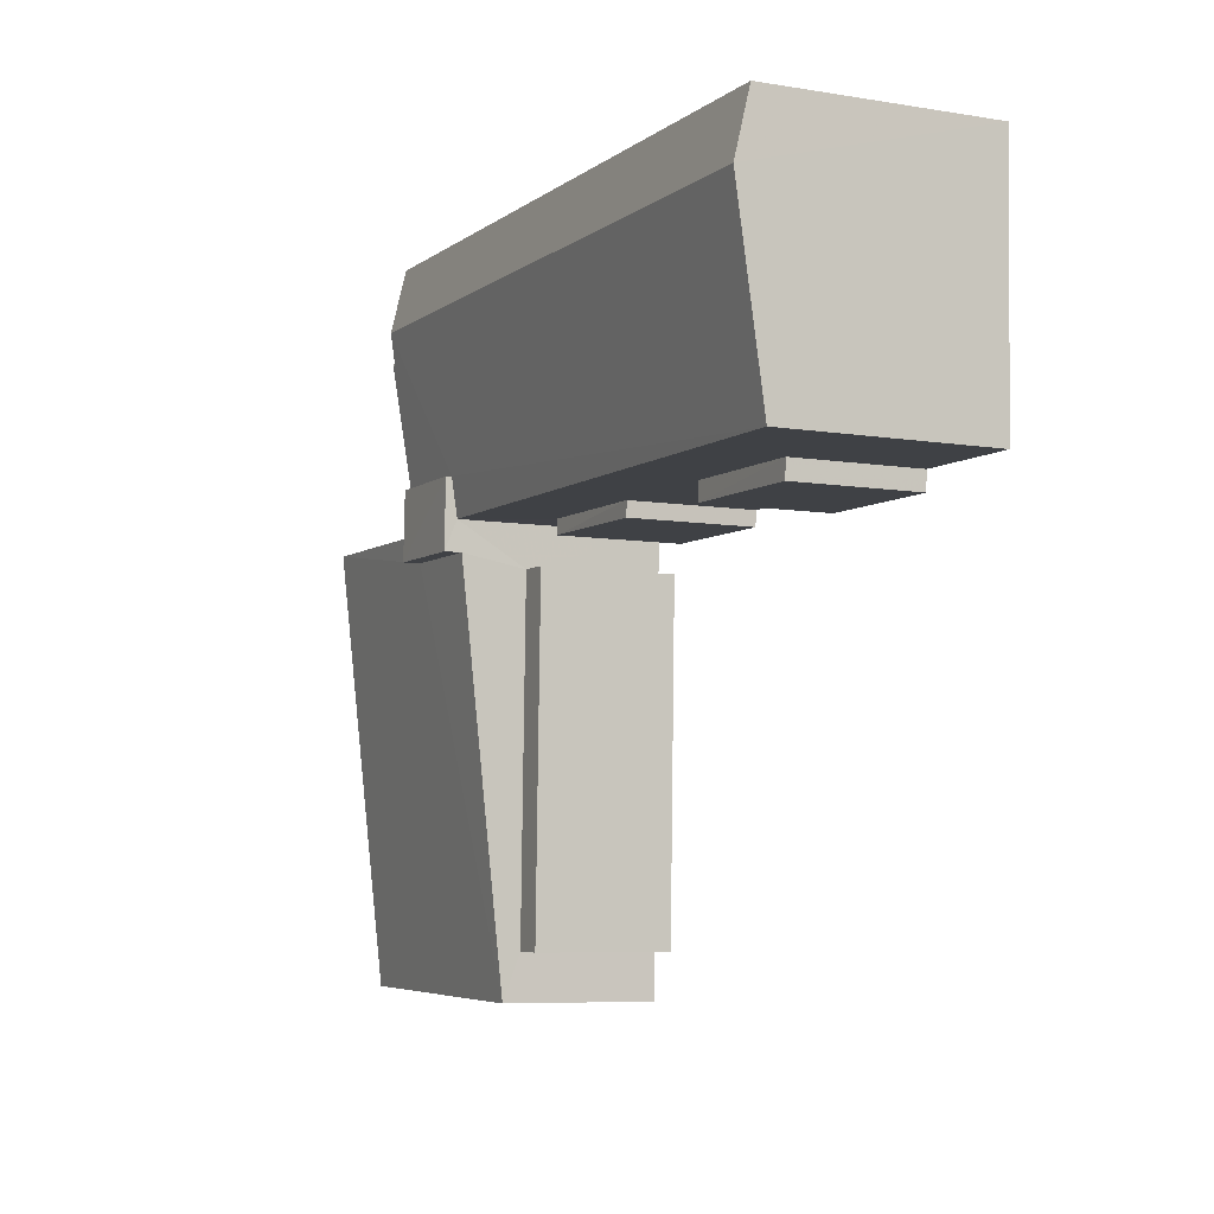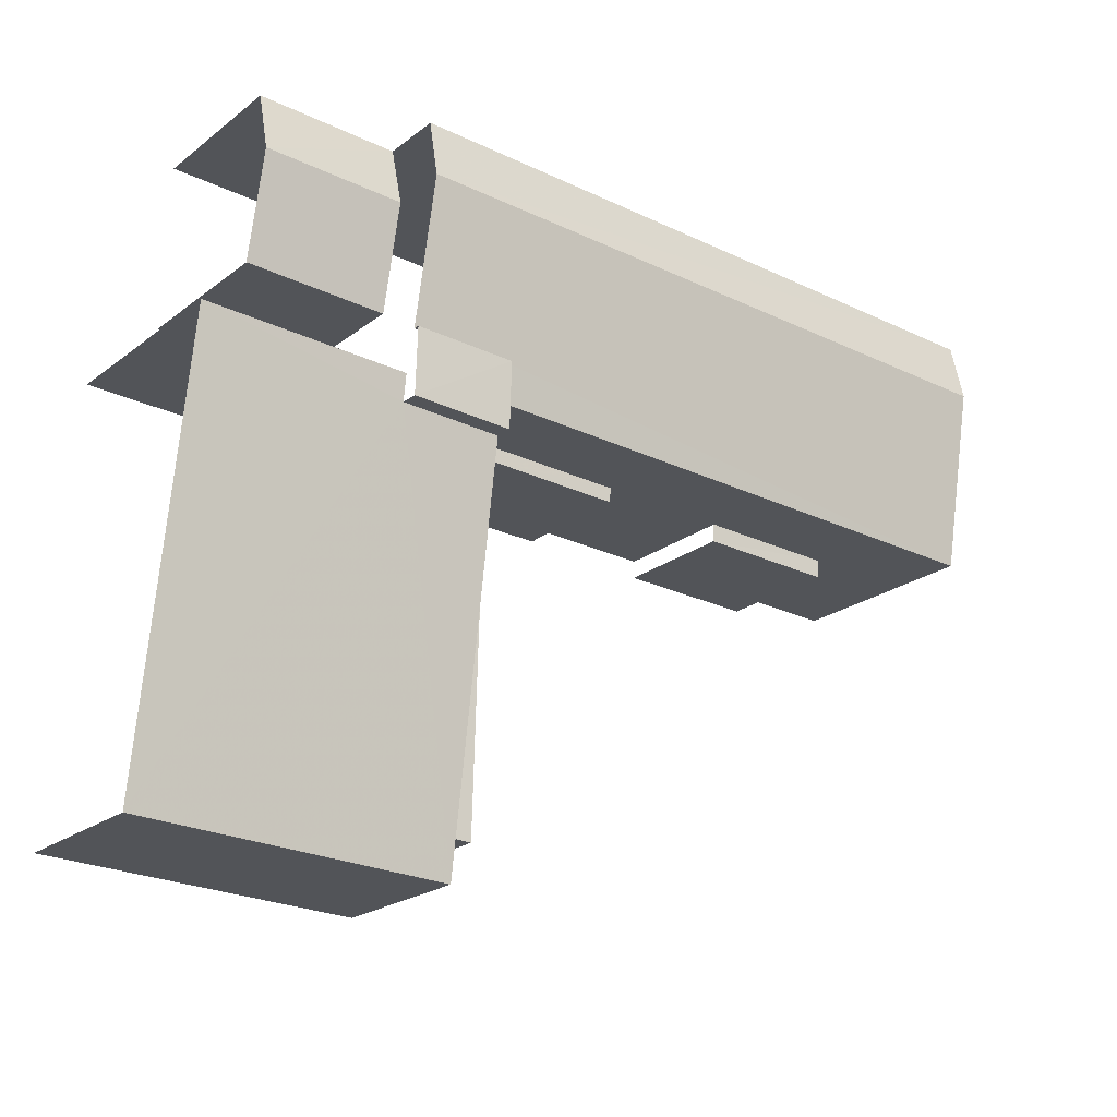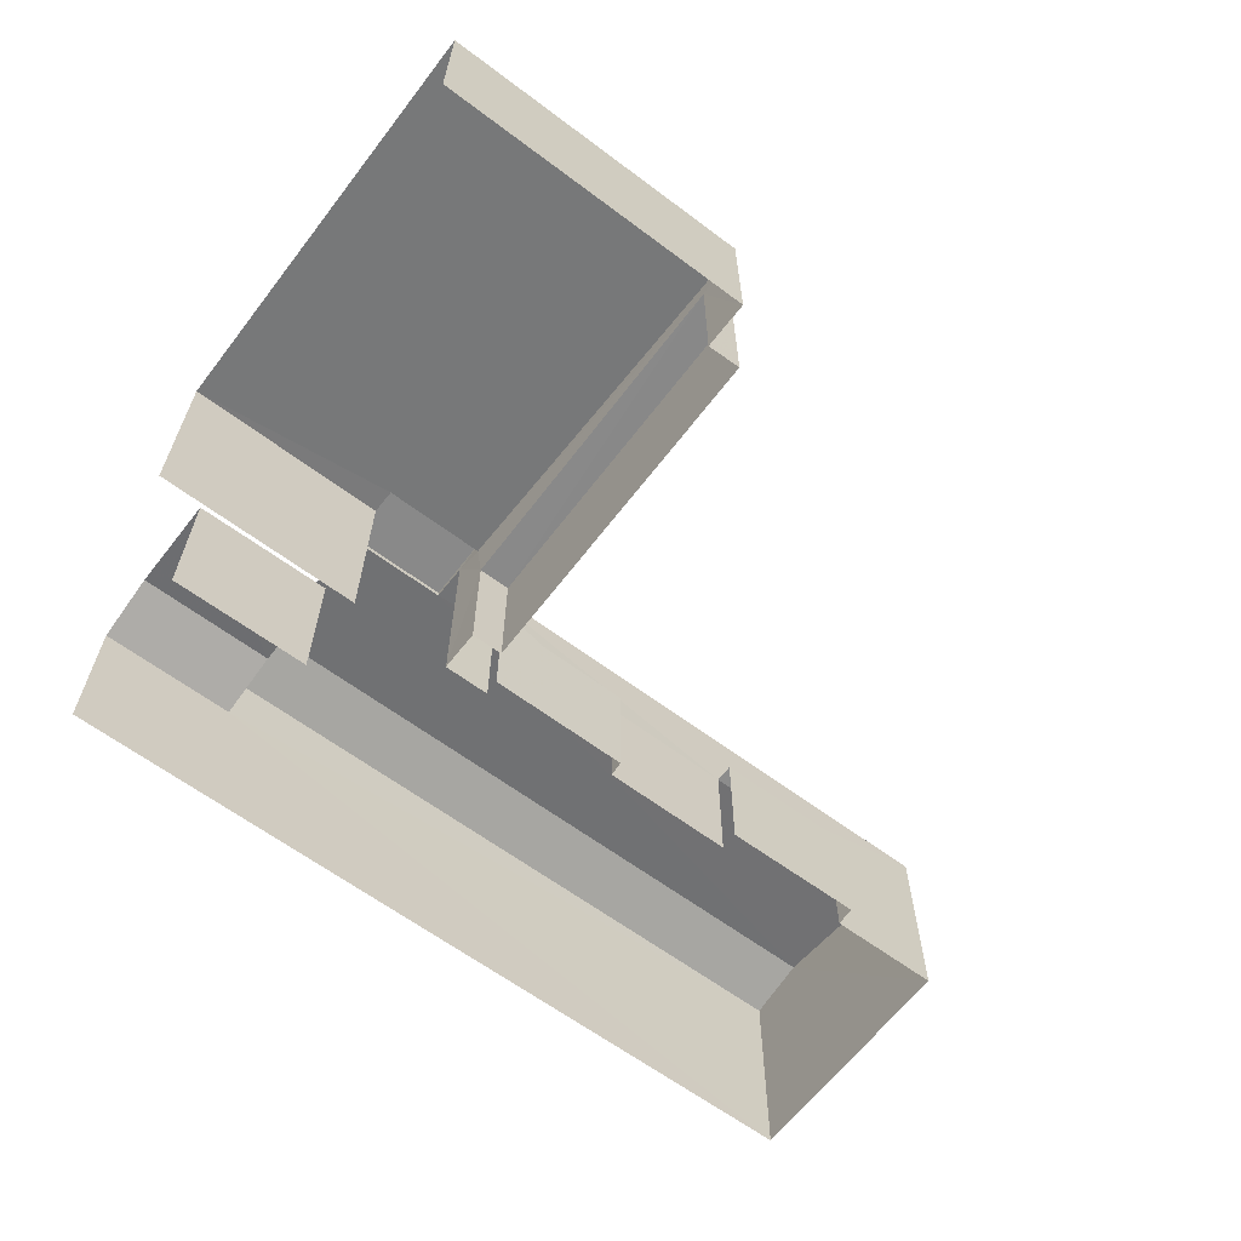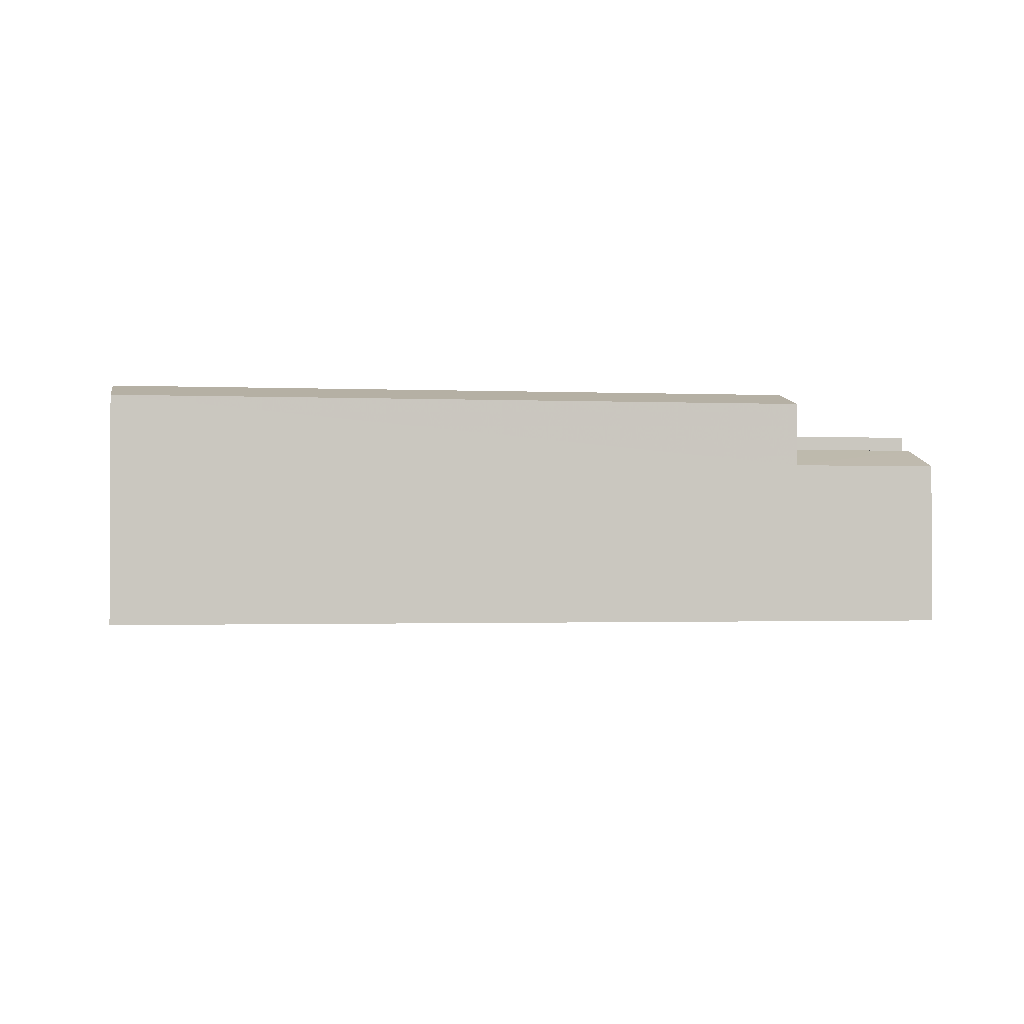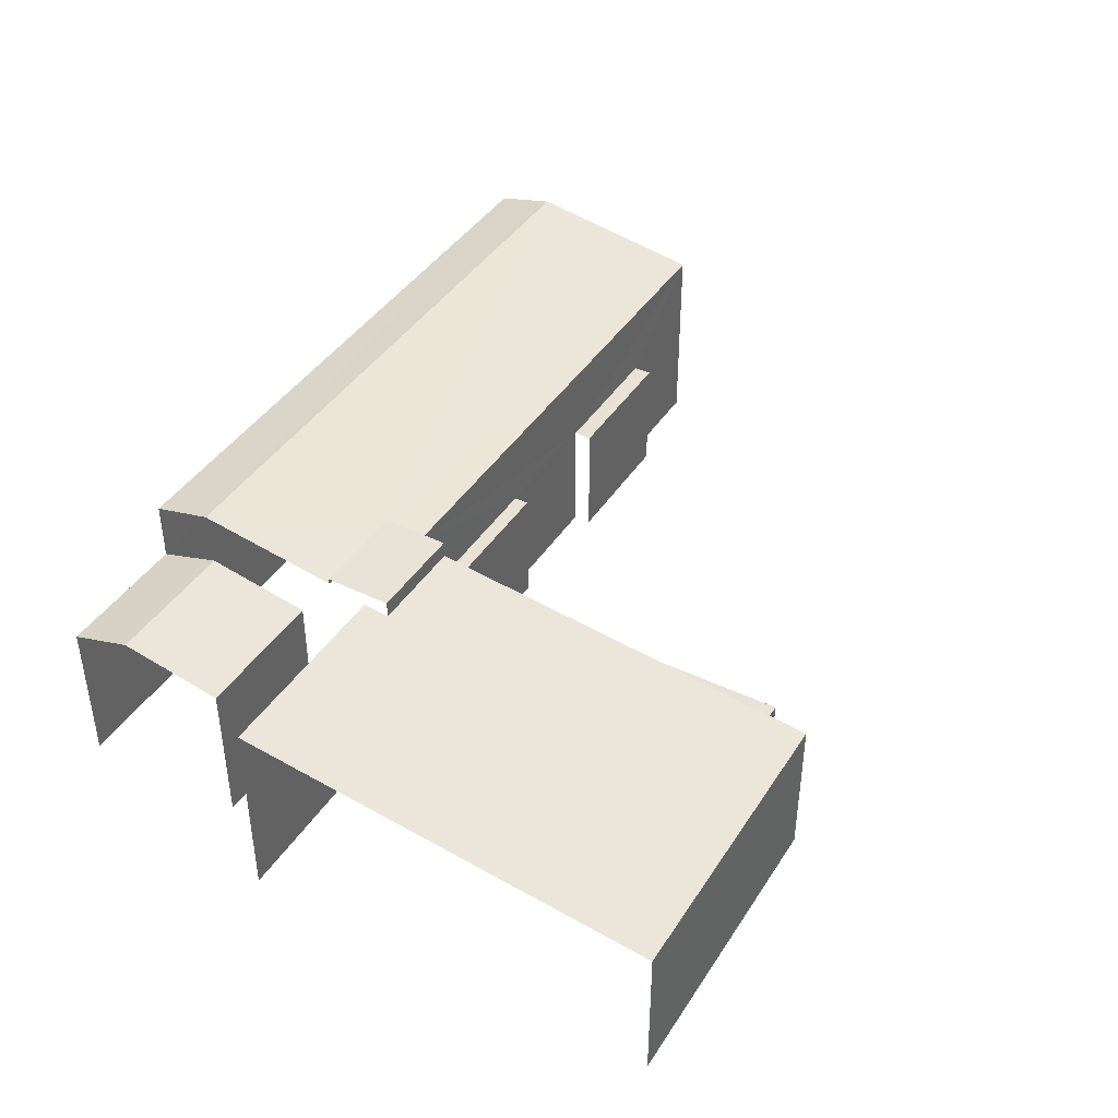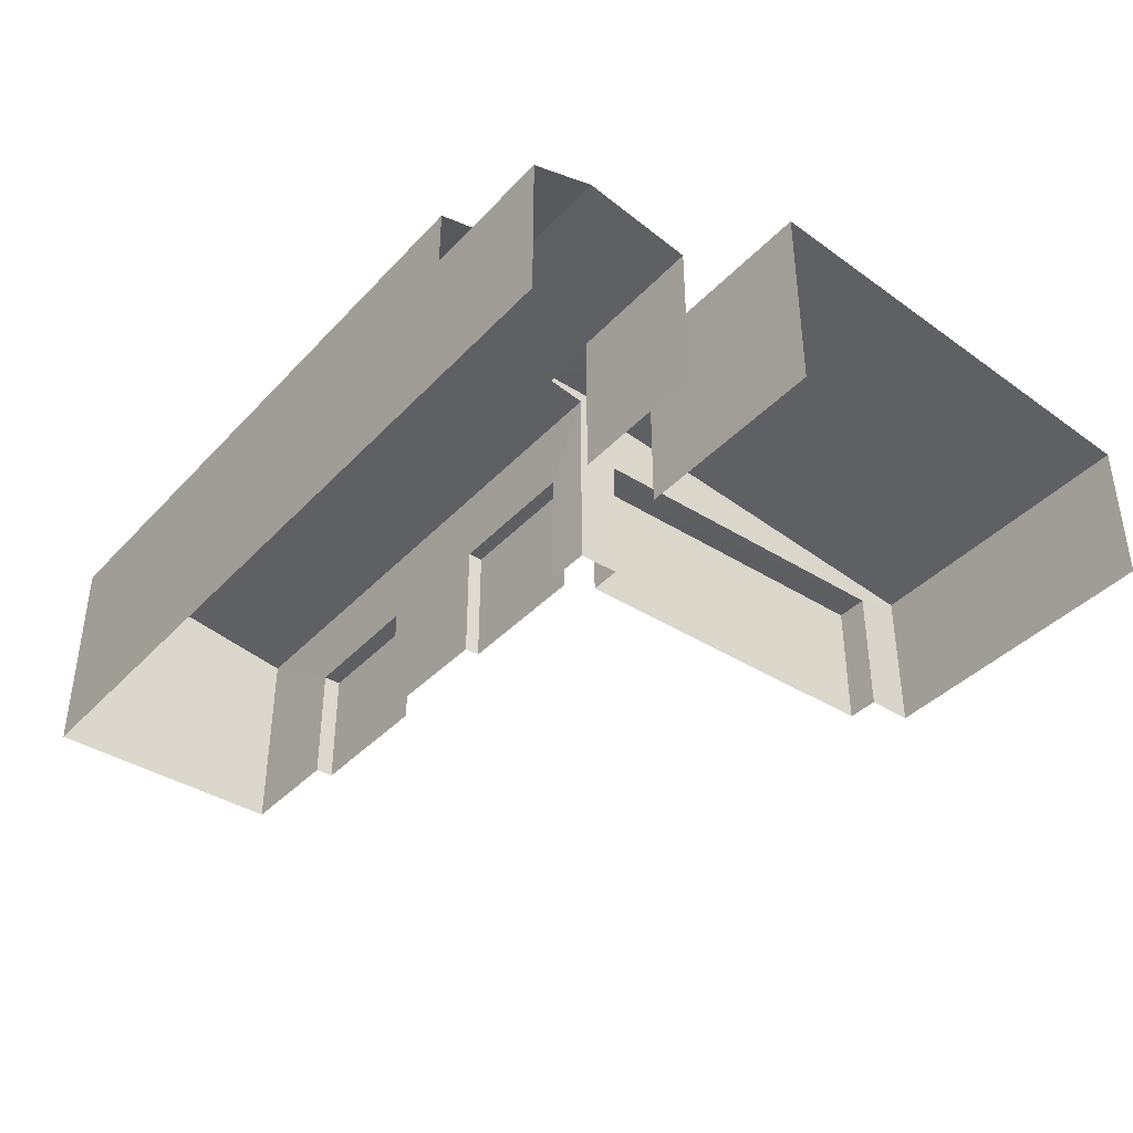
<metadata>
{"format":"obj","ext":"obj","renderer":"f3d","projection":"perspective","resolution":1024,"background":"white","views":[{"elev":-7.0,"azim":64.5,"up":"+Y"},{"elev":-22.1,"azim":-37.7,"up":"+Y"},{"elev":-63.1,"azim":-38.7,"up":"+Z"},{"elev":-1.3,"azim":168.8,"up":"+Z"},{"elev":41.6,"azim":-61.6,"up":"+Z"},{"elev":-39.6,"azim":-129.7,"up":"+Z"}]}
</metadata>
<code>
v -3.734e+05 -1.047e+05 24.86
v -3.734e+05 -1.047e+05 24.86
v -3.734e+05 -1.047e+05 24.86
v -3.734e+05 -1.047e+05 24.86
v -3.734e+05 -1.047e+05 24.86
v -3.734e+05 -1.046e+05 24.86
v -3.734e+05 -1.047e+05 24.86
v -3.734e+05 -1.047e+05 24.86
v -3.734e+05 -1.047e+05 24.86
v -3.734e+05 -1.047e+05 24.86
v -3.734e+05 -1.047e+05 24.86
v -3.734e+05 -1.046e+05 24.86
v -3.734e+05 -1.047e+05 24.86
v -3.734e+05 -1.047e+05 24.86
v -3.734e+05 -1.047e+05 24.86
v -3.734e+05 -1.047e+05 24.86
v -3.734e+05 -1.047e+05 24.86
v -3.734e+05 -1.047e+05 24.86
v -3.734e+05 -1.047e+05 24.86
v -3.734e+05 -1.047e+05 24.86
v -3.734e+05 -1.047e+05 24.86
v -3.734e+05 -1.047e+05 24.86
v -3.734e+05 -1.047e+05 33.82
v -3.734e+05 -1.047e+05 32.94
v -3.734e+05 -1.047e+05 33.82
v -3.734e+05 -1.047e+05 32.71
v -3.734e+05 -1.047e+05 32.94
v -3.734e+05 -1.047e+05 32.71
v -3.734e+05 -1.047e+05 30.71
v -3.734e+05 -1.047e+05 32.51
v -3.734e+05 -1.047e+05 30.71
v -3.734e+05 -1.047e+05 32.63
v -3.734e+05 -1.047e+05 32.51
v -3.734e+05 -1.047e+05 32.63
v -3.734e+05 -1.047e+05 30.06
v -3.734e+05 -1.047e+05 30.06
v -3.734e+05 -1.047e+05 30.06
v -3.734e+05 -1.047e+05 30.06
v -3.734e+05 -1.047e+05 31.64
v -3.734e+05 -1.047e+05 31.64
v -3.734e+05 -1.047e+05 30.9
v -3.734e+05 -1.047e+05 30.9
v -3.734e+05 -1.047e+05 29.68
v -3.734e+05 -1.047e+05 29.68
v -3.734e+05 -1.047e+05 29.68
v -3.734e+05 -1.047e+05 29.68
v -3.734e+05 -1.047e+05 33.16
v -3.734e+05 -1.047e+05 33.16
v -3.734e+05 -1.047e+05 33.16
v -3.734e+05 -1.047e+05 33.16
v -3.734e+05 -1.047e+05 29.68
v -3.734e+05 -1.047e+05 29.68
v -3.734e+05 -1.047e+05 29.68
v -3.734e+05 -1.047e+05 29.68
v -3.734e+05 -1.046e+05 30.9
v -3.734e+05 -1.046e+05 30.9
v -3.734e+05 -1.046e+05 33.28
v -3.734e+05 -1.046e+05 33.28
f 1 2 3
f 4 5 6
f 7 2 8
f 9 10 3
f 11 12 6
f 5 13 14
f 15 12 16
f 17 5 14
f 7 16 18
f 17 11 6
f 19 11 20
f 21 18 16
f 21 11 19
f 9 3 22
f 22 7 18
f 3 2 7
f 17 6 5
f 11 16 12
f 21 16 11
f 22 3 7
f 21 19 52
f 54 21 52
f 16 7 42
f 39 58 55
f 34 30 47
f 7 34 42
f 23 39 42
f 23 58 39
f 50 34 47
f 23 42 27
f 27 34 50
f 27 42 34
f 31 8 2
f 31 32 8
f 56 12 40
f 12 15 40
f 15 41 40
f 17 14 44
f 46 17 44
f 23 24 25
f 25 24 26
f 23 27 24
f 26 24 28
f 29 30 31
f 31 30 32
f 29 33 30
f 32 30 34
f 35 36 37
f 38 35 37
f 39 40 41
f 42 39 41
f 43 44 45
f 43 46 44
f 47 48 49
f 50 47 49
f 51 52 53
f 51 54 52
f 55 56 40
f 39 55 40
f 57 58 23
f 25 57 23
f 30 48 47
f 30 33 48
f 24 50 49
f 24 27 50
f 18 38 22
f 35 1 3
f 33 35 38
f 35 29 1
f 24 49 28
f 28 38 18
f 49 48 28
f 33 29 35
f 48 33 28
f 33 38 28
f 3 10 36
f 35 3 36
f 26 4 25
f 4 6 25
f 6 57 25
f 45 14 13
f 45 44 14
f 58 57 55
f 57 6 55
f 55 12 56
f 55 6 12
f 5 45 13
f 5 43 45
f 11 53 20
f 11 51 53
f 22 37 9
f 22 38 37
f 36 10 9
f 37 36 9
f 53 19 20
f 53 52 19
f 34 8 32
f 34 7 8
f 5 4 43
f 4 26 43
f 11 17 46
f 46 26 28
f 43 26 46
f 18 54 28
f 11 46 51
f 21 54 18
f 54 51 28
f 51 46 28
f 29 2 1
f 29 31 2
f 42 41 15
f 16 42 15

</code>
